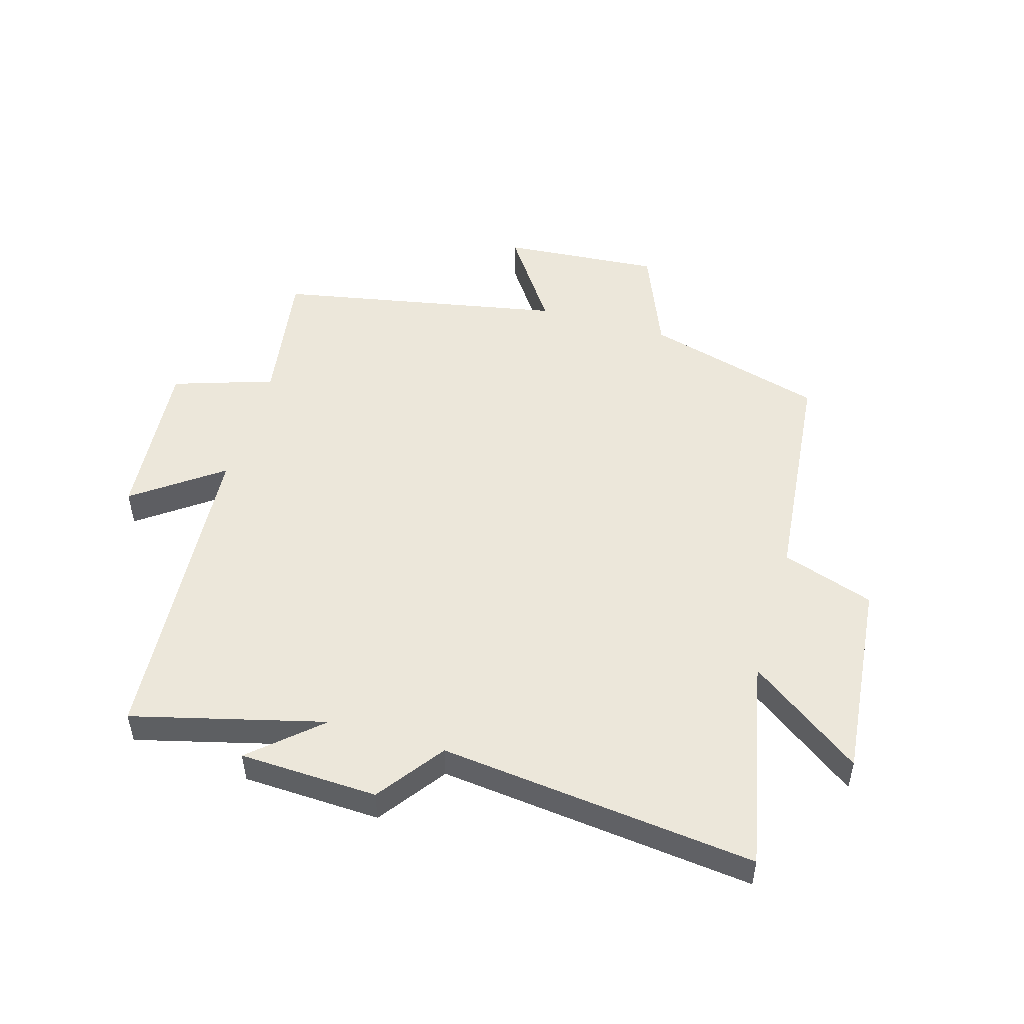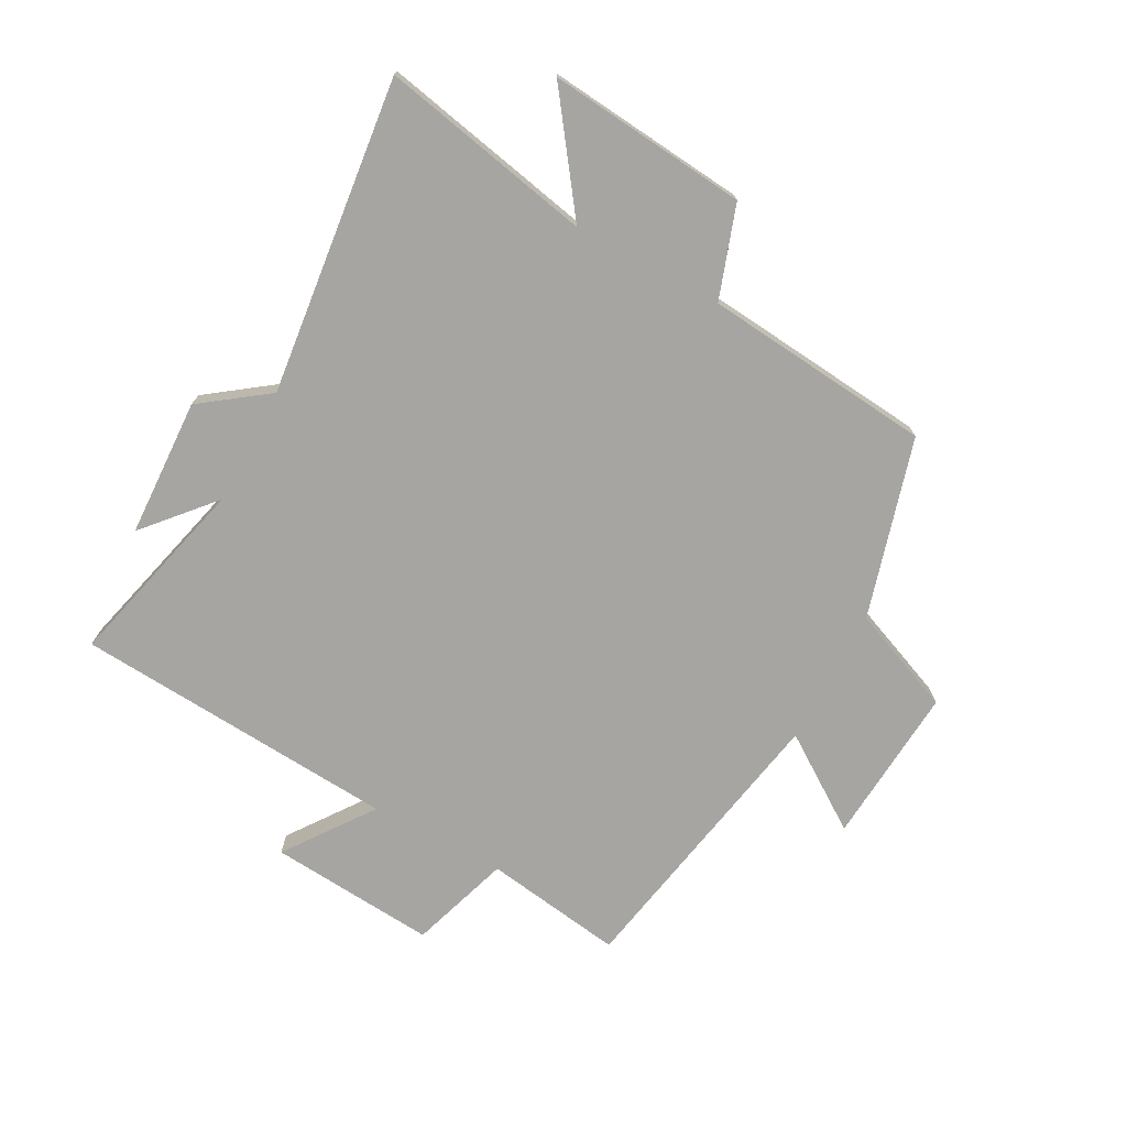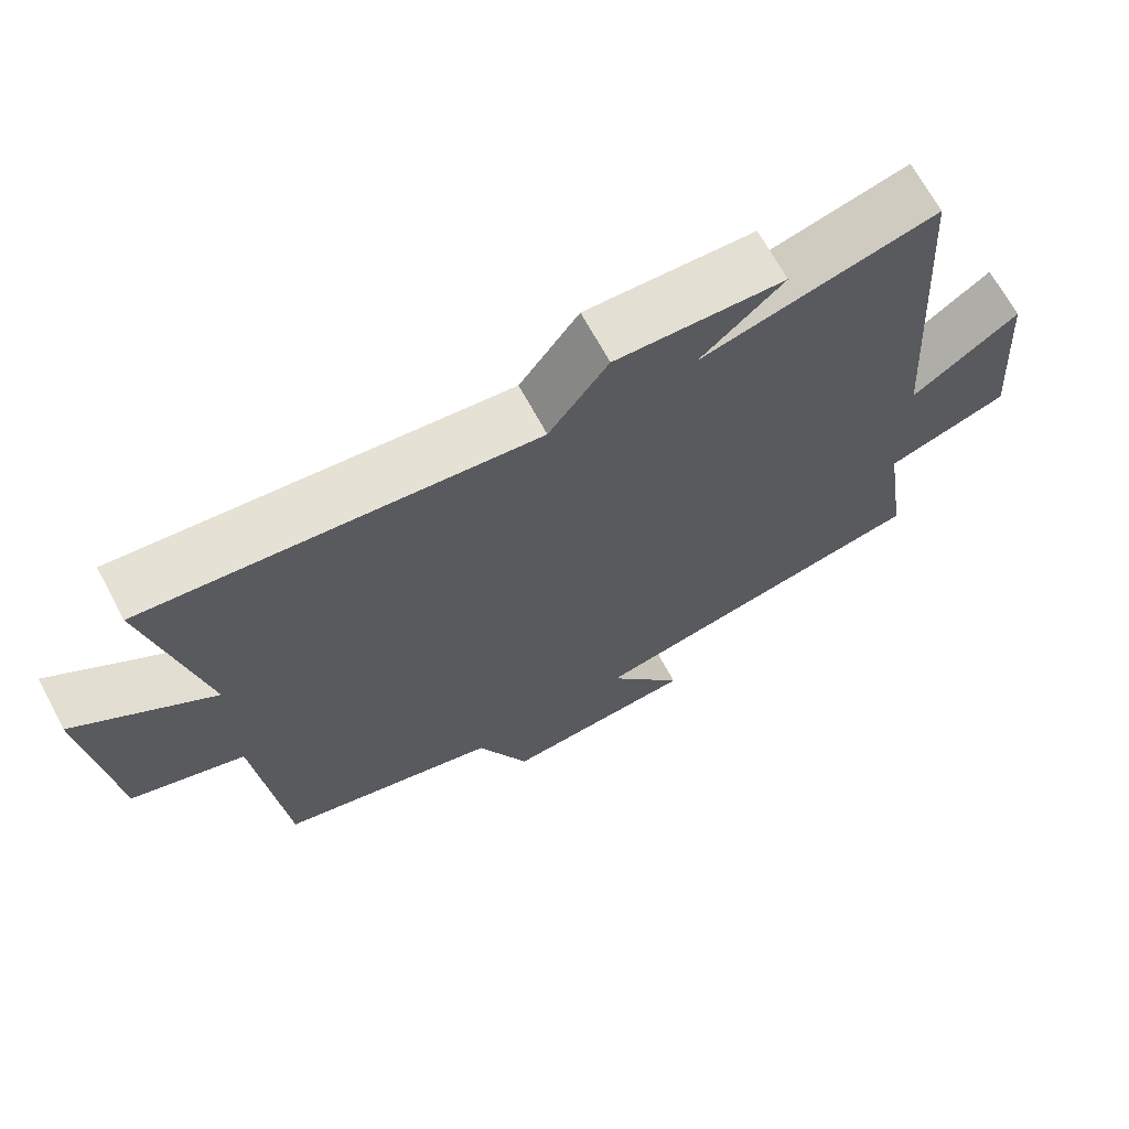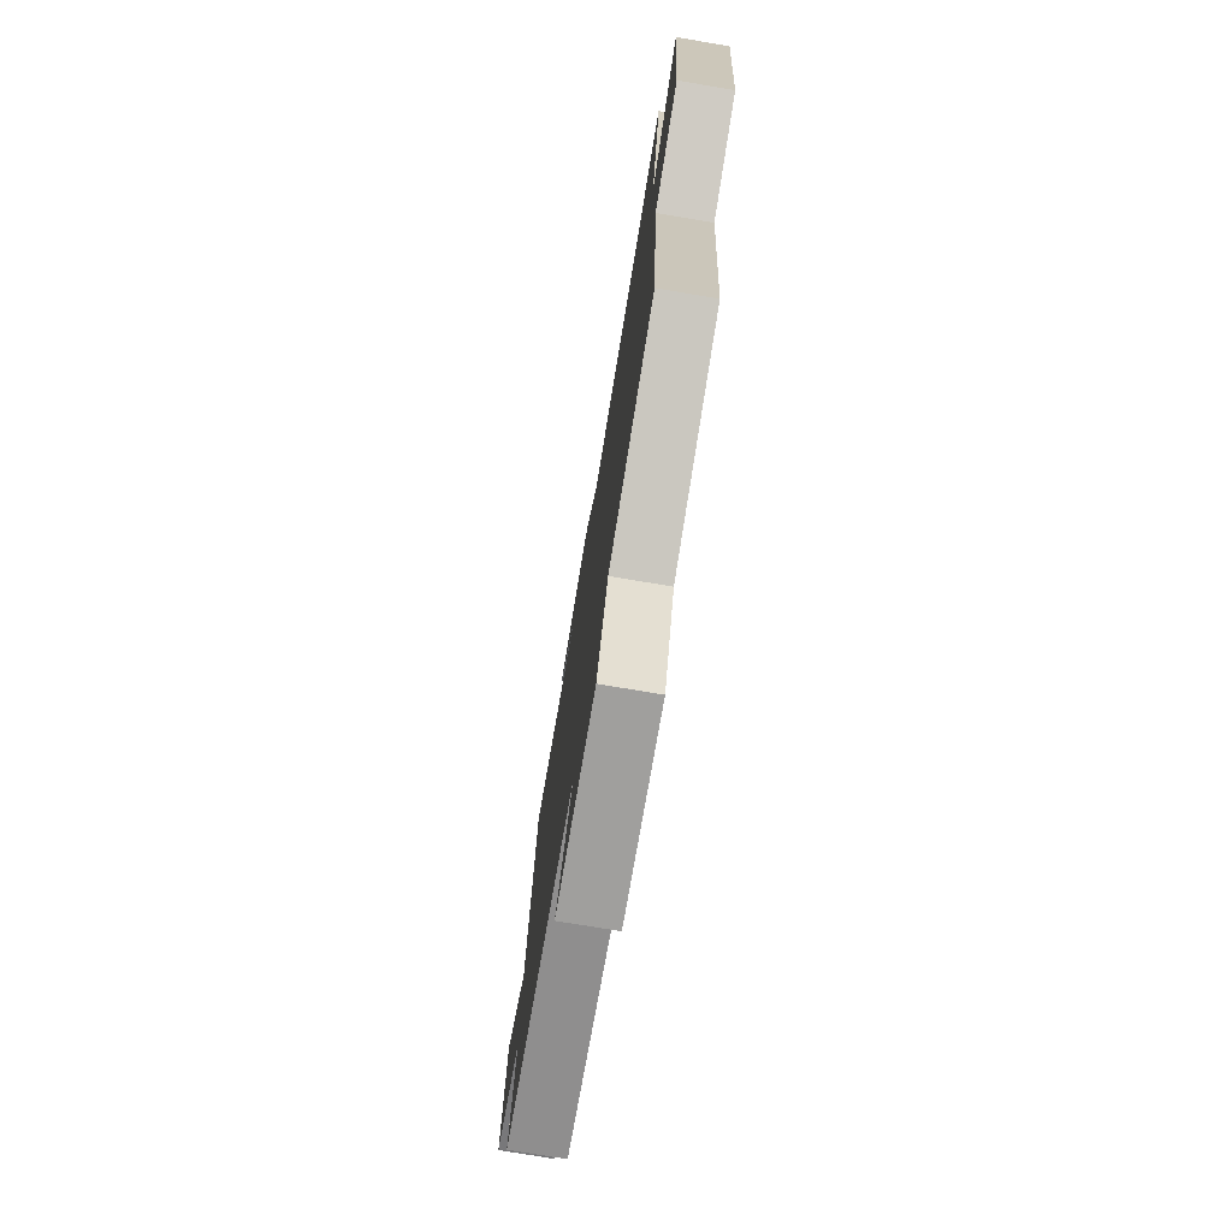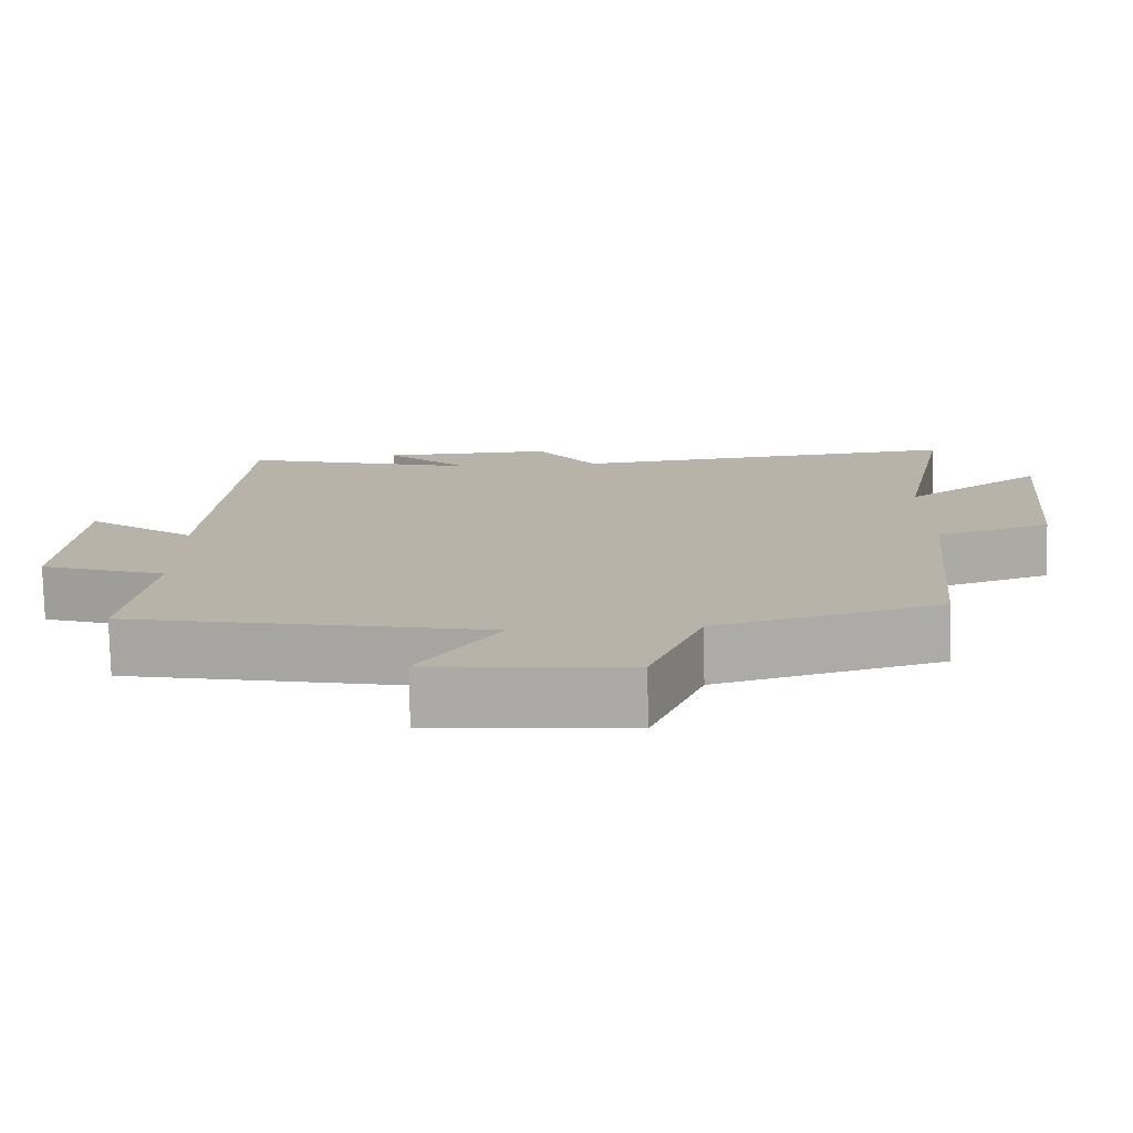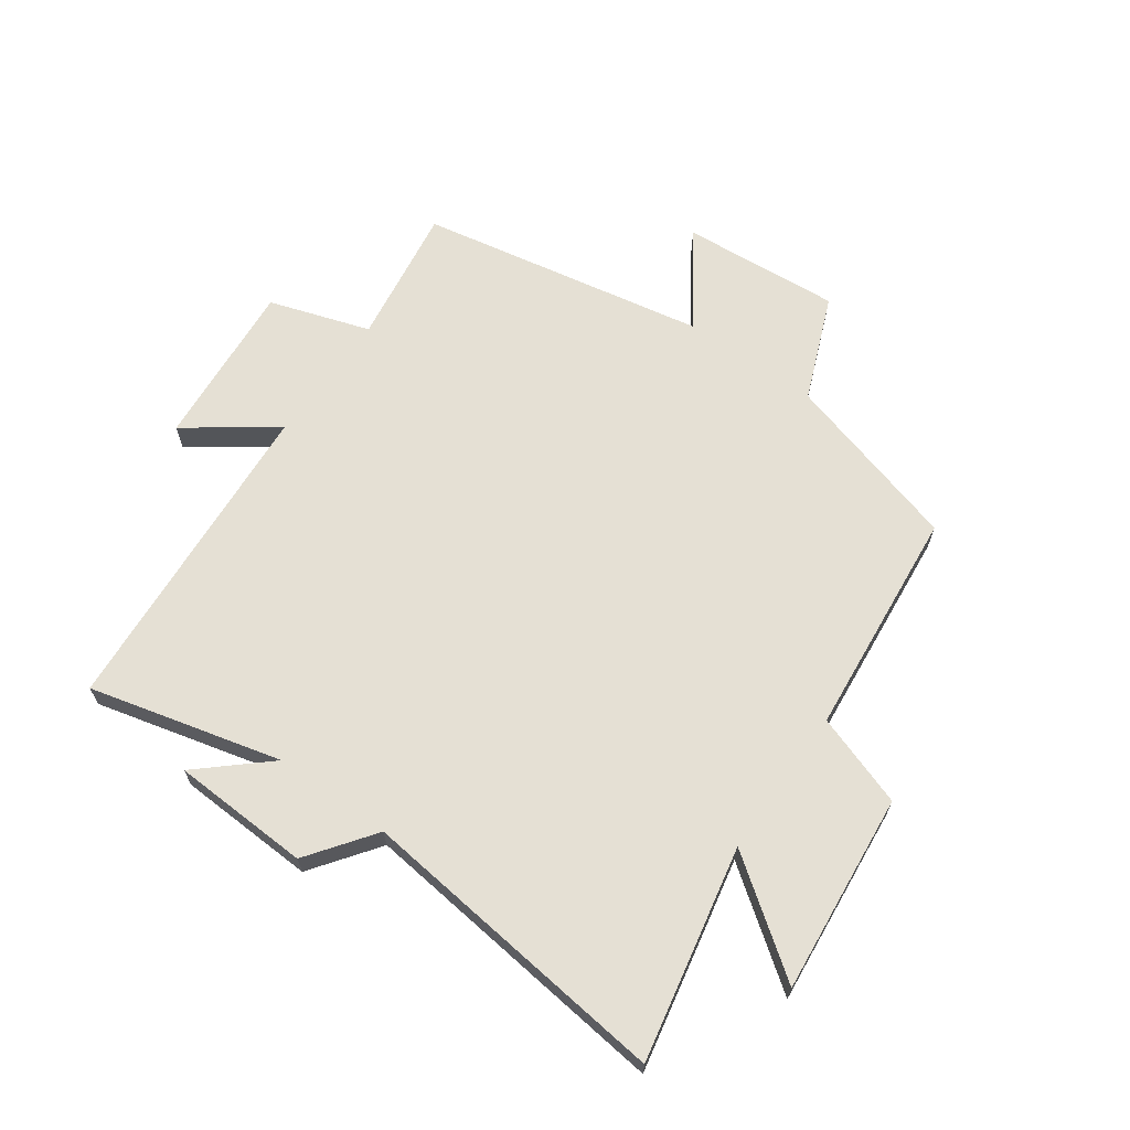
<metadata>
{"format":"obj","ext":"obj","renderer":"f3d","projection":"perspective","resolution":1024,"background":"white","views":[{"elev":50.6,"azim":16.1,"up":"+Y"},{"elev":-73.9,"azim":61.7,"up":"+Y"},{"elev":68.5,"azim":151.6,"up":"+Z"},{"elev":-75.7,"azim":80.5,"up":"+Z"},{"elev":-76.9,"azim":1.1,"up":"+Z"},{"elev":65.9,"azim":35.4,"up":"+Y"}]}
</metadata>
<code>
v 0.464 0.07 -0.416
v 0.168 0.07 -0.5
v 0.098 0.07 -0.673
v -0.164 0.07 -0.653
v -0.06 0.07 -0.5
v -0.534 0.07 -0.411
v -0.5 0.07 -0.181
v -0.666 0.07 -0.127
v -0.644 0.07 0.149
v -0.5 0.07 0.045
v -0.463 0.07 0.58
v -0.146 0.07 0.5
v -0.258 0.07 0.599
v -0.03 0.07 0.609
v 0.05 0.07 0.5
v 0.571 0.07 0.56
v 0.5 0.07 0.209
v 0.684 0.07 0.343
v 0.652 0.07 0.013
v 0.5 0.07 -0.039
v 0.464 0 -0.416
v 0.168 0 -0.5
v 0.098 0 -0.673
v -0.164 0 -0.653
v -0.06 0 -0.5
v -0.534 0 -0.411
v -0.5 0 -0.181
v -0.666 0 -0.127
v -0.644 0 0.149
v -0.5 0 0.045
v -0.463 0 0.58
v -0.146 0 0.5
v -0.258 0 0.599
v -0.03 0 0.609
v 0.05 0 0.5
v 0.571 0 0.56
v 0.5 0 0.209
v 0.684 0 0.343
v 0.652 0 0.013
v 0.5 0 -0.039
f 17 18 19 20
f 17 20 1 2
f 15 16 17 2
f 12 13 14 15
f 12 15 2 3
f 10 11 12 3
f 7 8 9 10
f 5 6 7
f 5 7 10
f 3 4 5
f 3 5 10
f 40 39 38 37
f 22 21 40 37
f 22 37 36 35
f 35 34 33 32
f 23 22 35 32
f 23 32 31 30
f 30 29 28 27
f 27 26 25
f 30 27 25
f 25 24 23
f 30 25 23
f 1 21 22 2
f 2 22 23 3
f 3 23 24 4
f 4 24 25 5
f 5 25 26 6
f 6 26 27 7
f 7 27 28 8
f 8 28 29 9
f 9 29 30 10
f 10 30 31 11
f 11 31 32 12
f 12 32 33 13
f 13 33 34 14
f 14 34 35 15
f 15 35 36 16
f 16 36 37 17
f 17 37 38 18
f 18 38 39 19
f 19 39 40 20
f 20 40 21 1

</code>
